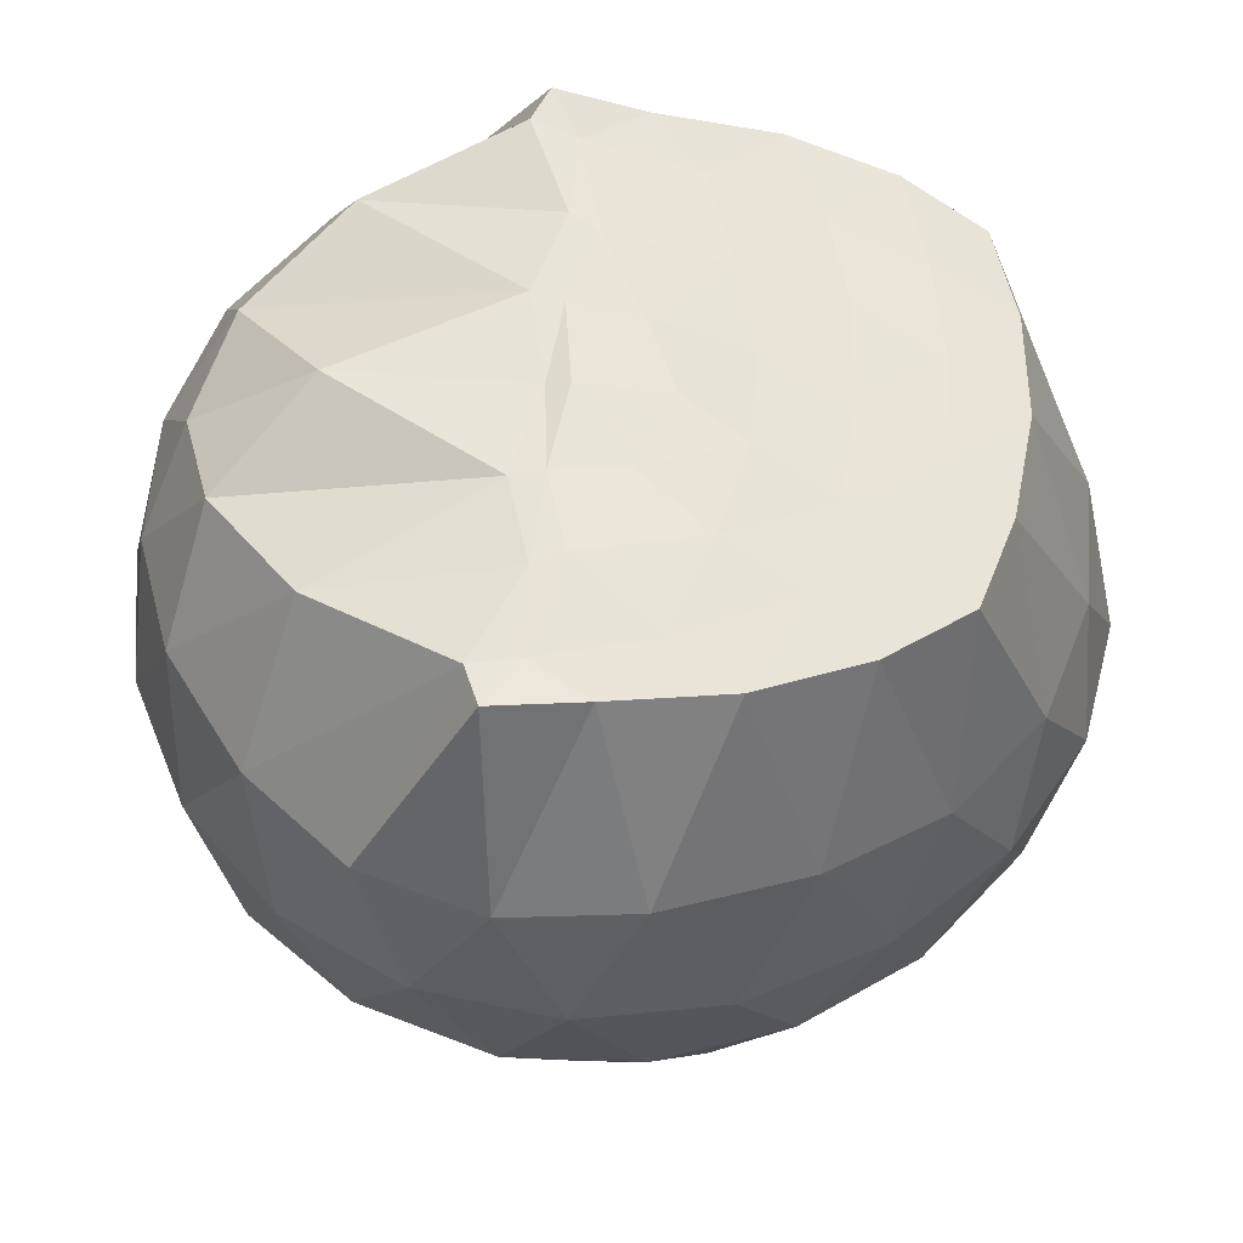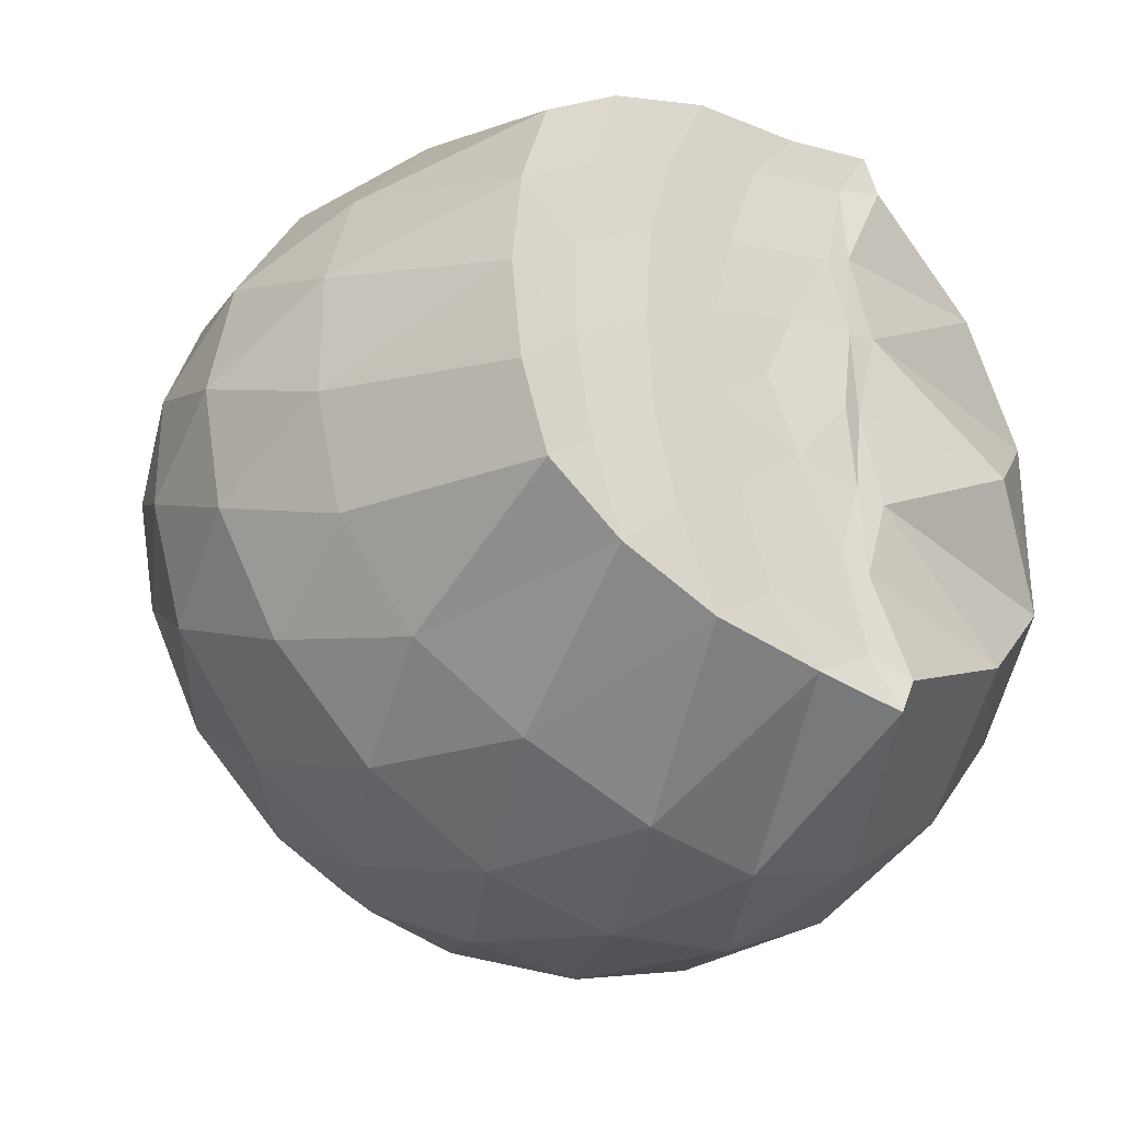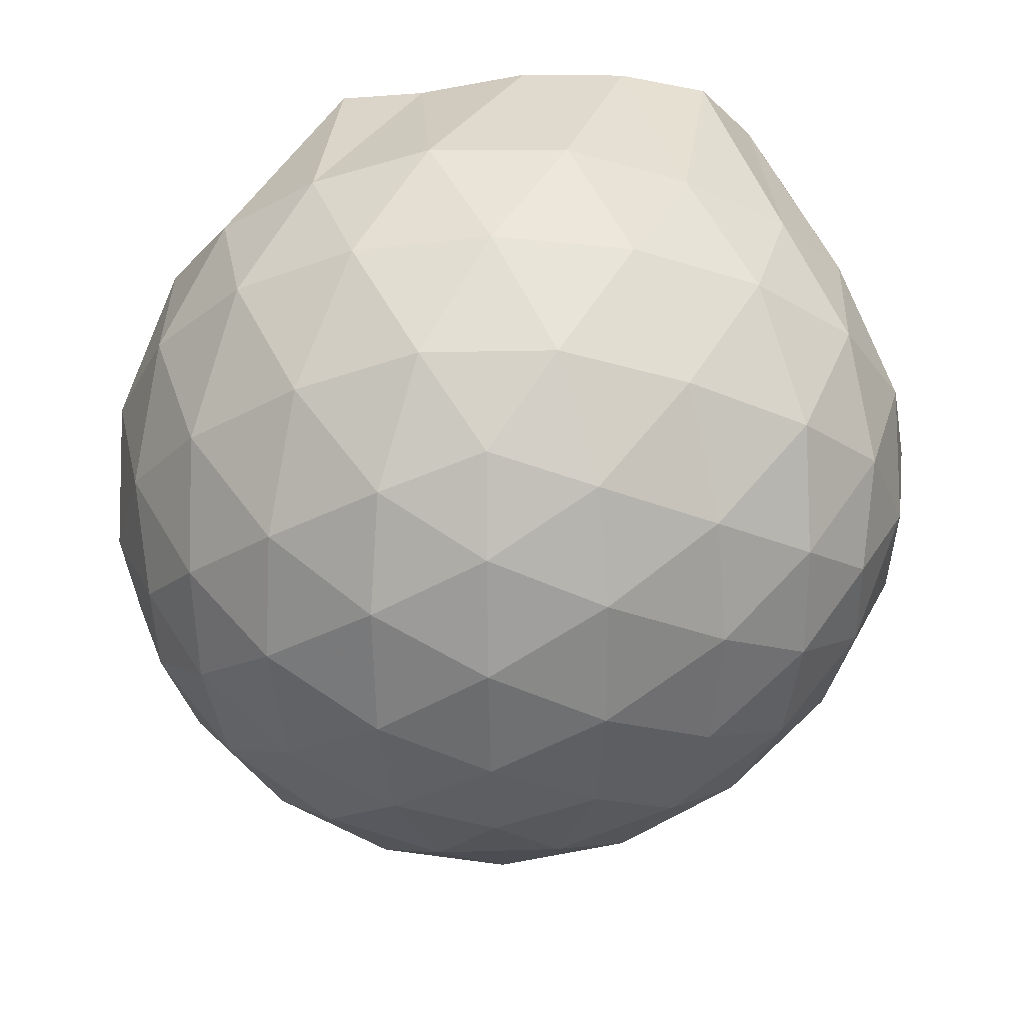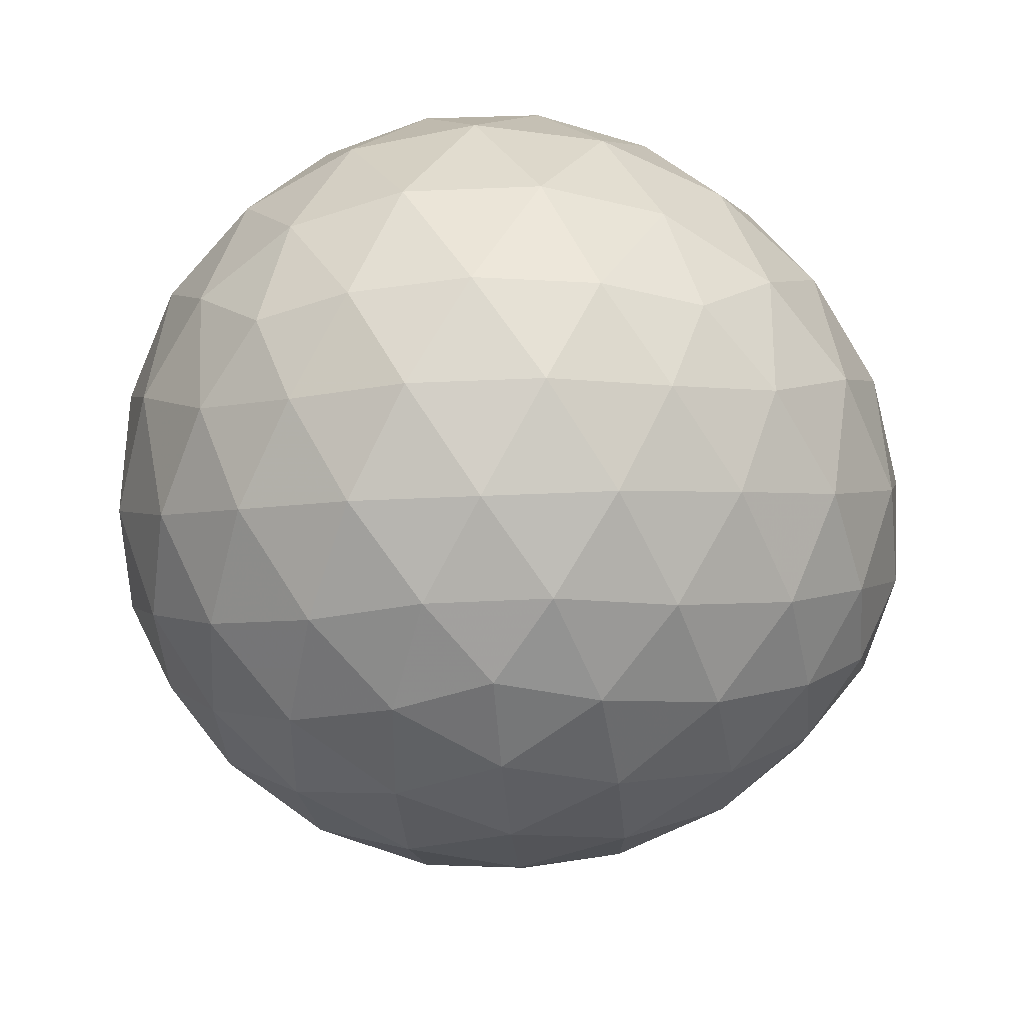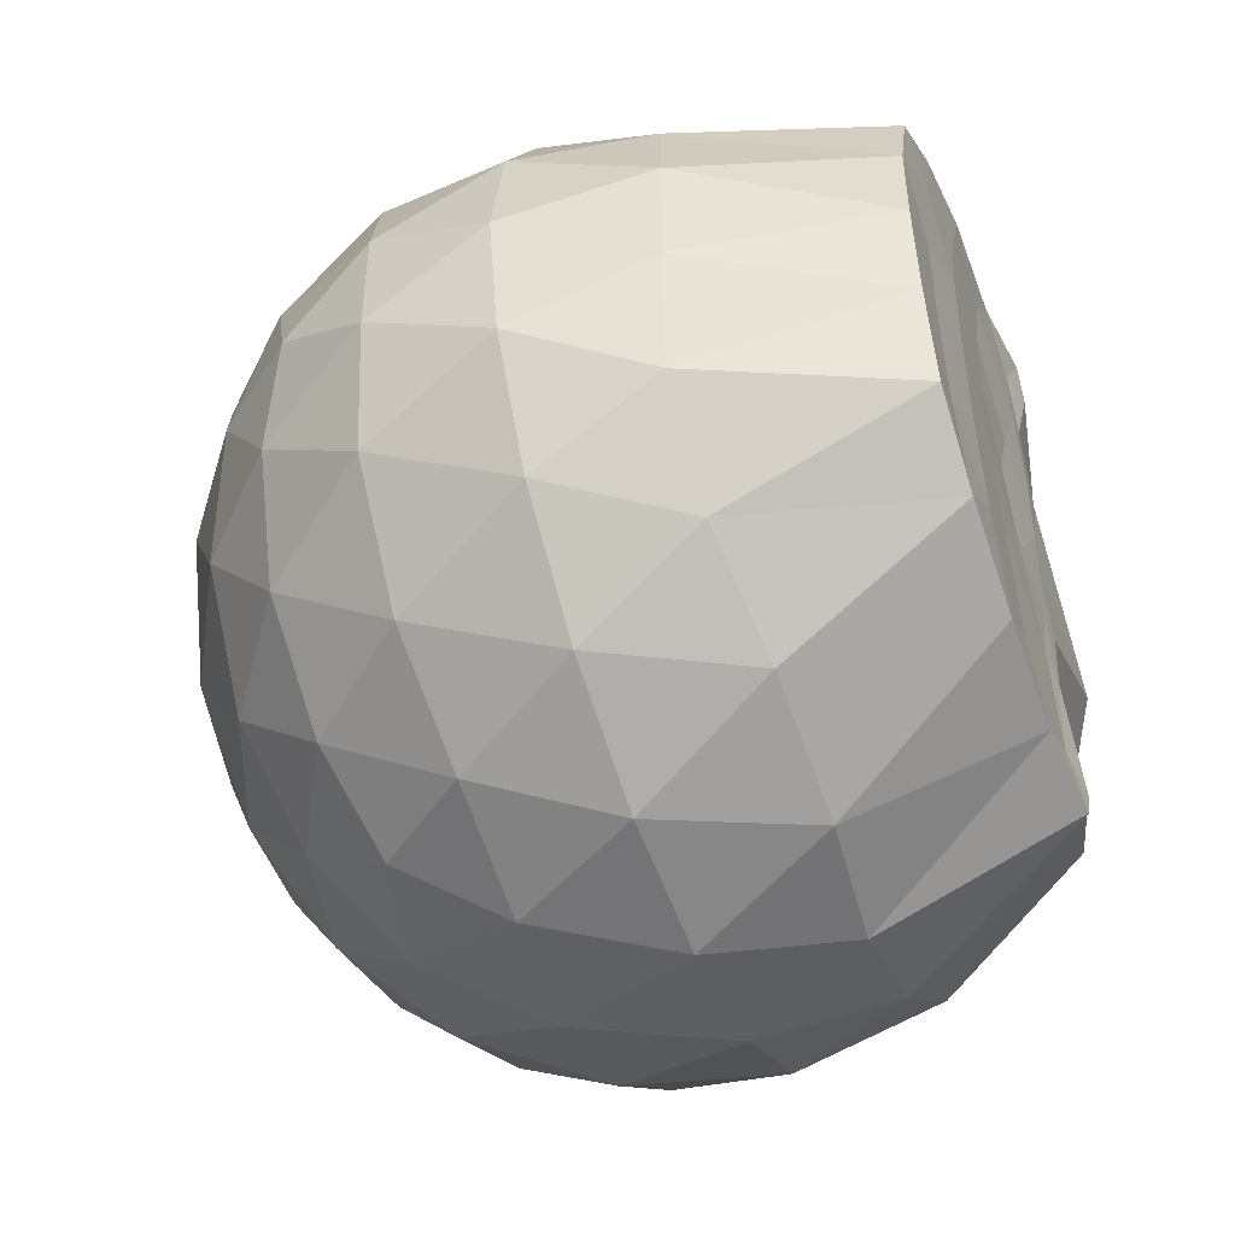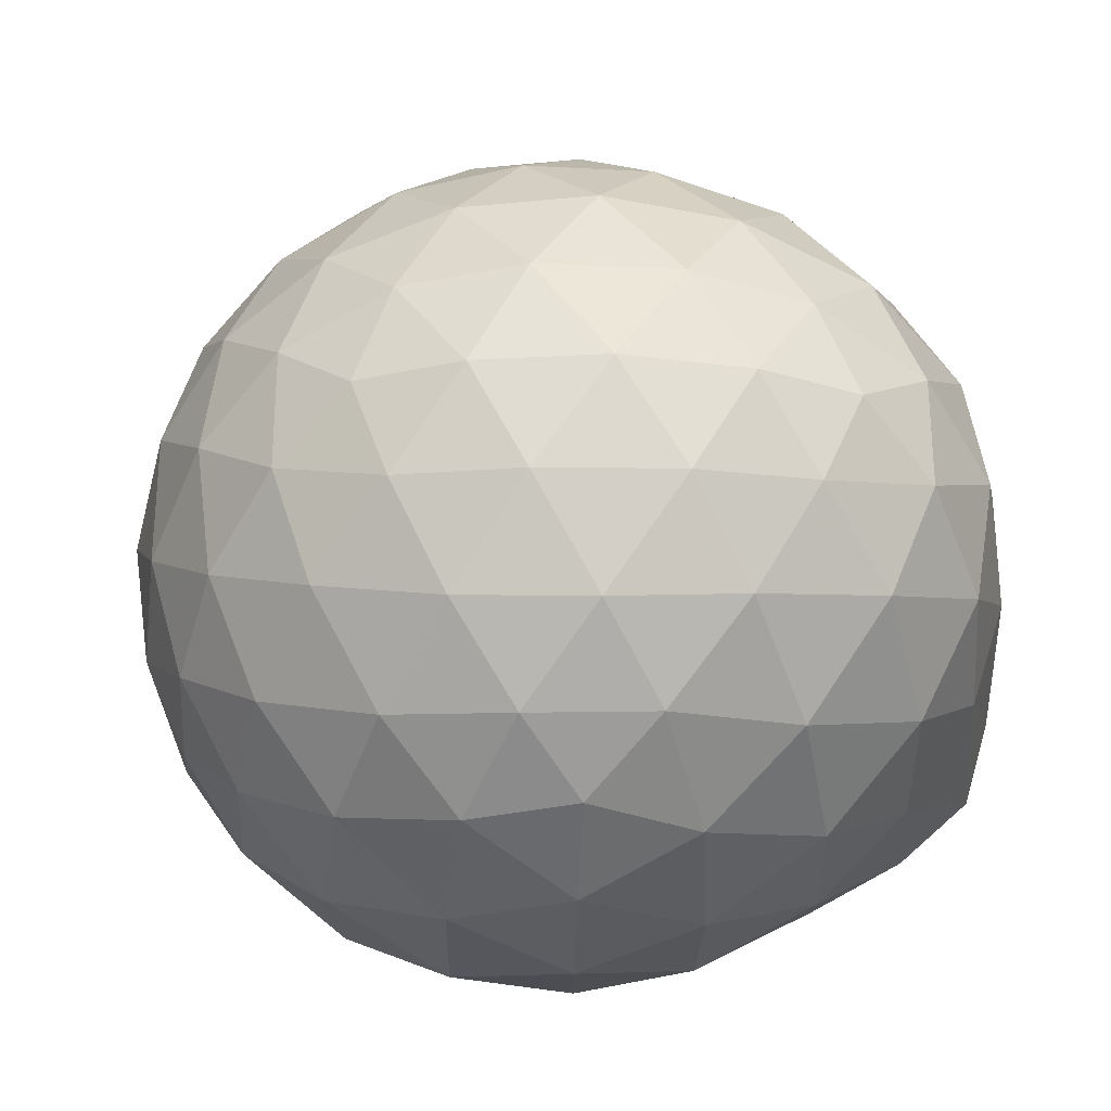
<metadata>
{"format":"obj","ext":"obj","renderer":"f3d","projection":"perspective","resolution":1024,"background":"white","views":[{"elev":59.9,"azim":-175.4,"up":"+Z"},{"elev":-30.6,"azim":-36.6,"up":"+Y"},{"elev":-32.1,"azim":-159.3,"up":"+Z"},{"elev":-63.3,"azim":165.3,"up":"+Z"},{"elev":-48.4,"azim":-69.5,"up":"+Y"},{"elev":-28.0,"azim":-153.9,"up":"+Y"}]}
</metadata>
<code>
v -1.606 -0.01378 0.9697
v -1.448 -0.01612 -0.8261
v -0.6217 -0.01566 0.76
v -0.7021 0.2083 0.8341
v -0.9175 0.4474 0.9096
v -1.255 0.6198 0.9879
v -1.292 0.7048 0.9879
v -1.5 0.6698 0.971
v -1.77 0.6344 0.9779
v -2.01 0.5439 0.9751
v -2.19 0.4176 0.9704
v -2.254 0.2142 0.9711
v -2.281 -0.01623 0.9762
v -2.256 -0.2461 0.9773
v -2.189 -0.4492 0.9765
v -2.009 -0.5764 0.975
v -1.77 -0.6657 0.9736
v -1.5 -0.7016 0.9712
v -1.292 -0.7369 0.9877
v -1.255 -0.6518 0.9877
v -0.9176 -0.4794 0.9097
v -0.7014 -0.2407 0.8342
v -0.5217 0.1301 0.532
v -0.6188 0.4024 0.5608
v -0.8073 0.6589 0.5605
v -1.037 0.8313 0.5326
v -1.319 0.9141 0.5332
v -1.62 0.8945 0.5628
v -1.939 0.7832 0.5565
v -2.188 0.6122 0.5148
v -2.369 0.3815 0.504
v -2.449 0.1276 0.5292
v -2.448 -0.1603 0.5293
v -2.37 -0.4135 0.5036
v -2.187 -0.6443 0.5146
v -1.939 -0.8153 0.5564
v -1.62 -0.9269 0.5623
v -1.319 -0.9464 0.5327
v -1.037 -0.8636 0.5333
v -0.8072 -0.6912 0.561
v -0.6187 -0.4345 0.5615
v -0.5216 -0.1624 0.5325
v -0.4956 0.2978 0.233
v -0.6376 0.5794 0.2324
v -0.8602 0.801 0.2317
v -1.145 0.9413 0.2309
v -1.467 0.9839 0.2291
v -1.795 0.9223 0.2257
v -2.095 0.7642 0.2202
v -2.334 0.535 0.2132
v -2.487 0.2663 0.2111
v -2.538 -0.01639 0.208
v -2.487 -0.2984 0.2107
v -2.334 -0.5671 0.2133
v -2.095 -0.7964 0.2202
v -1.795 -0.9546 0.2257
v -1.467 -1.016 0.2291
v -1.145 -0.9736 0.2309
v -0.8602 -0.8333 0.2317
v -0.6376 -0.6117 0.2324
v -0.4956 -0.3301 0.233
v -0.448 -0.01612 0.2333
v -0.5797 0.433 -0.07112
v -0.7533 0.6739 -0.07207
v -0.9958 0.8417 -0.1029
v -1.314 0.9396 -0.1043
v -1.624 0.9375 -0.07565
v -1.927 0.8335 -0.07674
v -2.182 0.6449 -0.1064
v -2.39 0.382 -0.1081
v -2.494 0.1188 -0.0734
v -2.494 -0.151 -0.07335
v -2.39 -0.4143 -0.1081
v -2.182 -0.6771 -0.1064
v -1.927 -0.8657 -0.0767
v -1.624 -0.9698 -0.07563
v -1.314 -0.9718 -0.1043
v -0.9957 -0.8739 -0.1028
v -0.7534 -0.7061 -0.07213
v -0.5797 -0.4653 -0.07109
v -0.4951 -0.1809 -0.1007
v -0.4951 0.1487 -0.1007
v -0.725 0.5078 -0.298
v -0.9176 0.6573 -0.3594
v -1.187 0.7787 -0.3861
v -1.485 0.8315 -0.3617
v -1.745 0.8163 -0.3011
v -1.964 0.6718 -0.3593
v -2.181 0.4542 -0.3795
v -2.335 0.2057 -0.3495
v -2.415 -0.01614 -0.2896
v -2.335 -0.2379 -0.3495
v -2.181 -0.4864 -0.3795
v -1.964 -0.7041 -0.3593
v -1.745 -0.8485 -0.3011
v -1.485 -0.8637 -0.3617
v -1.187 -0.8109 -0.3861
v -0.9176 -0.6895 -0.3594
v -0.725 -0.5401 -0.298
v -0.6422 -0.3086 -0.3582
v -0.6077 -0.01611 -0.3835
v -0.6422 0.2763 -0.3582
v -0.9058 -0.01571 0.9694
v -1.294 0.201 0.9768
v -1.354 0.3953 0.9788
v -1.362 0.5892 0.9716
v -1.617 0.5259 0.969
v -1.869 0.4158 0.9792
v -2.074 0.3317 0.9776
v -2.116 0.09872 0.9729
v -2.119 -0.1321 0.9737
v -2.076 -0.3642 0.971
v -1.869 -0.4492 0.9786
v -1.618 -0.5578 0.969
v -1.361 -0.622 0.9722
v -1.355 -0.4286 0.9793
v -1.294 -0.2323 0.9766
v -1.345 -0.01783 0.9713
v -1.367 0.1841 0.9808
v -1.42 0.3615 0.981
v -1.696 0.297 0.9724
v -1.925 0.2123 0.9813
v -1.942 -0.01598 0.9828
v -1.926 -0.2455 0.9812
v -1.695 -0.3301 0.9721
v -1.422 -0.3938 0.9729
v -1.367 -0.2147 0.9735
v -1.396 -0.01769 0.9841
v -1.528 0.1597 0.9723
v -1.749 0.09098 0.9757
v -1.749 -0.1208 0.976
v -1.526 -0.1917 0.9696
v -0.8403 0.4215 -0.5033
v -1.088 0.5585 -0.5709
v -1.398 0.6537 -0.5719
v -1.695 0.681 -0.5047
v -1.918 0.4869 -0.5668
v -2.123 0.2325 -0.5598
v -2.251 -0.01614 -0.4892
v -2.123 -0.2648 -0.5598
v -1.918 -0.5192 -0.5668
v -1.695 -0.7132 -0.5047
v -1.398 -0.686 -0.5718
v -1.088 -0.5907 -0.5709
v -0.8403 -0.4537 -0.5033
v -0.7846 -0.1755 -0.5695
v -0.7846 0.1433 -0.5695
v -1.022 0.2881 -0.686
v -1.31 0.3992 -0.7288
v -1.618 0.4712 -0.6853
v -1.826 0.2383 -0.7227
v -2.004 -0.01611 -0.6767
v -1.826 -0.2705 -0.7227
v -1.618 -0.5035 -0.6853
v -1.31 -0.4314 -0.7288
v -1.022 -0.3205 -0.686
v -1.002 -0.01611 -0.7279
v -1.241 0.1305 -0.7963
v -1.529 0.2193 -0.795
v -1.711 -0.01612 -0.7921
v -1.529 -0.2517 -0.795
v -1.241 -0.1627 -0.7963
f 3 23 4
f 4 23 24
f 4 24 5
f 5 24 25
f 5 25 6
f 6 25 26
f 6 26 7
f 7 26 27
f 7 27 8
f 8 27 28
f 8 28 9
f 9 28 29
f 9 29 10
f 10 29 30
f 10 30 11
f 11 30 31
f 11 31 12
f 12 31 32
f 12 32 13
f 13 32 33
f 13 33 14
f 14 33 34
f 14 34 15
f 15 34 35
f 15 35 16
f 16 35 36
f 16 36 17
f 17 36 37
f 17 37 18
f 18 37 38
f 18 38 19
f 19 38 39
f 19 39 20
f 20 39 40
f 20 40 21
f 21 40 41
f 21 41 22
f 22 41 42
f 22 42 3
f 3 42 23
f 23 43 24
f 24 43 44
f 24 44 25
f 25 44 45
f 25 45 26
f 26 45 46
f 26 46 27
f 27 46 47
f 27 47 28
f 28 47 48
f 28 48 29
f 29 48 49
f 29 49 30
f 30 49 50
f 30 50 31
f 31 50 51
f 31 51 32
f 32 51 52
f 32 52 33
f 33 52 53
f 33 53 34
f 34 53 54
f 34 54 35
f 35 54 55
f 35 55 36
f 36 55 56
f 36 56 37
f 37 56 57
f 37 57 38
f 38 57 58
f 38 58 39
f 39 58 59
f 39 59 40
f 40 59 60
f 40 60 41
f 41 60 61
f 41 61 42
f 42 61 62
f 42 62 23
f 23 62 43
f 43 63 44
f 44 63 64
f 44 64 45
f 45 64 65
f 45 65 46
f 46 65 66
f 46 66 47
f 47 66 67
f 47 67 48
f 48 67 68
f 48 68 49
f 49 68 69
f 49 69 50
f 50 69 70
f 50 70 51
f 51 70 71
f 51 71 52
f 52 71 72
f 52 72 53
f 53 72 73
f 53 73 54
f 54 73 74
f 54 74 55
f 55 74 75
f 55 75 56
f 56 75 76
f 56 76 57
f 57 76 77
f 57 77 58
f 58 77 78
f 58 78 59
f 59 78 79
f 59 79 60
f 60 79 80
f 60 80 61
f 61 80 81
f 61 81 62
f 62 81 82
f 62 82 43
f 43 82 63
f 63 83 64
f 64 83 84
f 64 84 65
f 65 84 85
f 65 85 66
f 66 85 86
f 66 86 67
f 67 86 87
f 67 87 68
f 68 87 88
f 68 88 69
f 69 88 89
f 69 89 70
f 70 89 90
f 70 90 71
f 71 90 91
f 71 91 72
f 72 91 92
f 72 92 73
f 73 92 93
f 73 93 74
f 74 93 94
f 74 94 75
f 75 94 95
f 75 95 76
f 76 95 96
f 76 96 77
f 77 96 97
f 77 97 78
f 78 97 98
f 78 98 79
f 79 98 99
f 79 99 80
f 80 99 100
f 80 100 81
f 81 100 101
f 81 101 82
f 82 101 102
f 82 102 63
f 63 102 83
f 103 104 118
f 104 119 118
f 104 105 119
f 105 120 119
f 105 106 120
f 106 107 120
f 107 121 120
f 107 108 121
f 108 122 121
f 108 109 122
f 109 110 122
f 110 123 122
f 110 111 123
f 111 124 123
f 111 112 124
f 112 113 124
f 113 125 124
f 113 114 125
f 114 126 125
f 114 115 126
f 115 116 126
f 116 127 126
f 116 117 127
f 117 118 127
f 117 103 118
f 118 119 128
f 119 129 128
f 119 120 129
f 120 121 129
f 121 130 129
f 121 122 130
f 122 123 130
f 123 131 130
f 123 124 131
f 124 125 131
f 125 132 131
f 125 126 132
f 126 127 132
f 127 128 132
f 127 118 128
f 133 148 134
f 134 148 149
f 134 149 135
f 135 149 150
f 135 150 136
f 136 150 137
f 137 150 151
f 137 151 138
f 138 151 152
f 138 152 139
f 139 152 140
f 140 152 153
f 140 153 141
f 141 153 154
f 141 154 142
f 142 154 143
f 143 154 155
f 143 155 144
f 144 155 156
f 144 156 145
f 145 156 146
f 146 156 157
f 146 157 147
f 147 157 148
f 147 148 133
f 148 158 149
f 149 158 159
f 149 159 150
f 150 159 151
f 151 159 160
f 151 160 152
f 152 160 153
f 153 160 161
f 153 161 154
f 154 161 155
f 155 161 162
f 155 162 156
f 156 162 157
f 157 162 158
f 157 158 148
f 3 4 103
f 103 4 104
f 4 5 104
f 104 5 105
f 5 6 105
f 105 6 106
f 6 7 106
f 7 8 106
f 106 8 107
f 8 9 107
f 107 9 108
f 9 10 108
f 108 10 109
f 10 11 109
f 11 12 109
f 109 12 110
f 12 13 110
f 110 13 111
f 13 14 111
f 111 14 112
f 14 15 112
f 15 16 112
f 112 16 113
f 16 17 113
f 113 17 114
f 17 18 114
f 114 18 115
f 18 19 115
f 19 20 115
f 115 20 116
f 20 21 116
f 116 21 117
f 21 22 117
f 117 22 103
f 22 3 103
f 83 133 84
f 84 133 134
f 84 134 85
f 85 134 135
f 85 135 86
f 86 135 136
f 86 136 87
f 87 136 88
f 88 136 137
f 88 137 89
f 89 137 138
f 89 138 90
f 90 138 139
f 90 139 91
f 91 139 92
f 92 139 140
f 92 140 93
f 93 140 141
f 93 141 94
f 94 141 142
f 94 142 95
f 95 142 96
f 96 142 143
f 96 143 97
f 97 143 144
f 97 144 98
f 98 144 145
f 98 145 99
f 99 145 100
f 100 145 146
f 100 146 101
f 101 146 147
f 101 147 102
f 102 147 133
f 102 133 83
f 128 129 1
f 129 130 1
f 130 131 1
f 131 132 1
f 132 128 1
f 159 158 2
f 160 159 2
f 161 160 2
f 162 161 2
f 158 162 2

</code>
